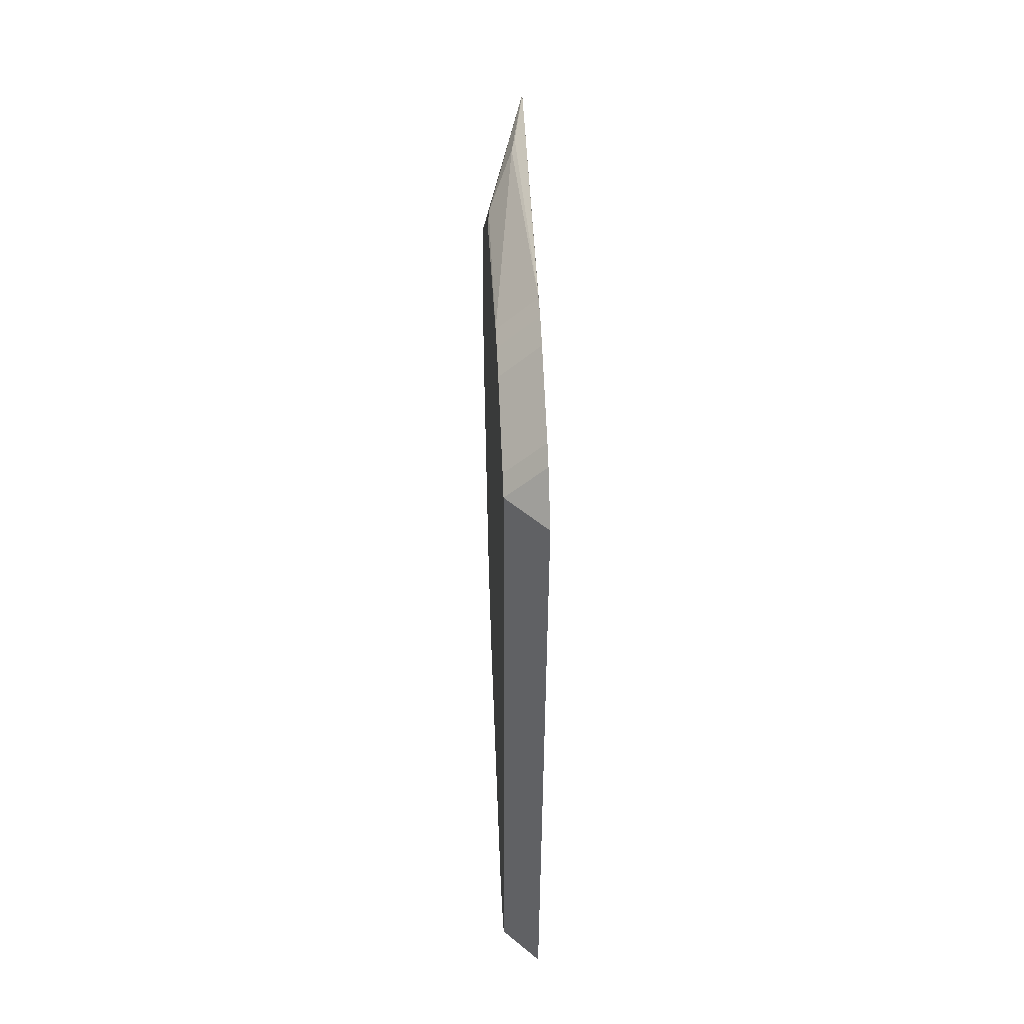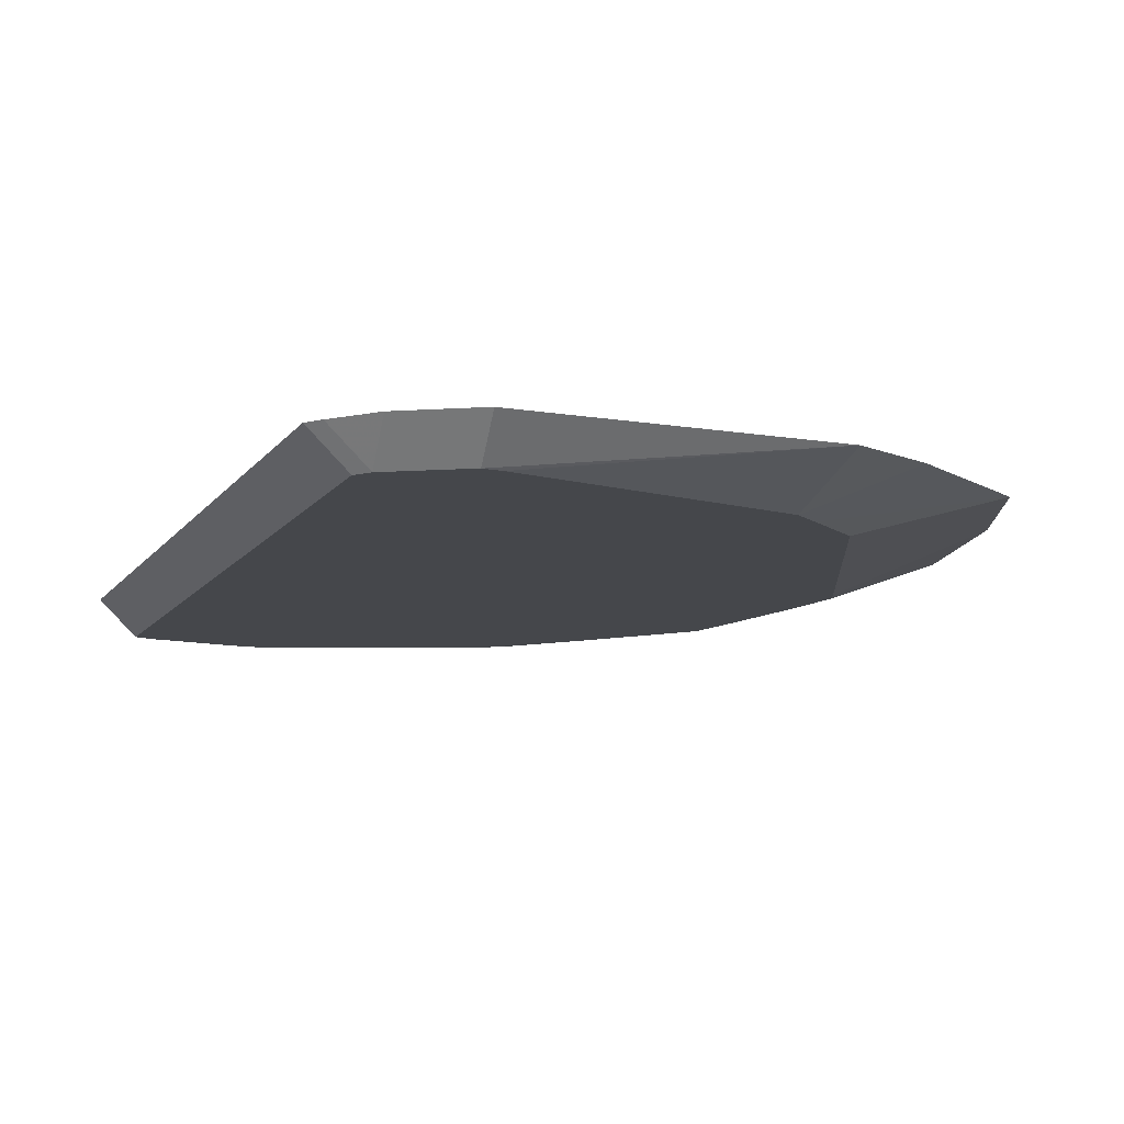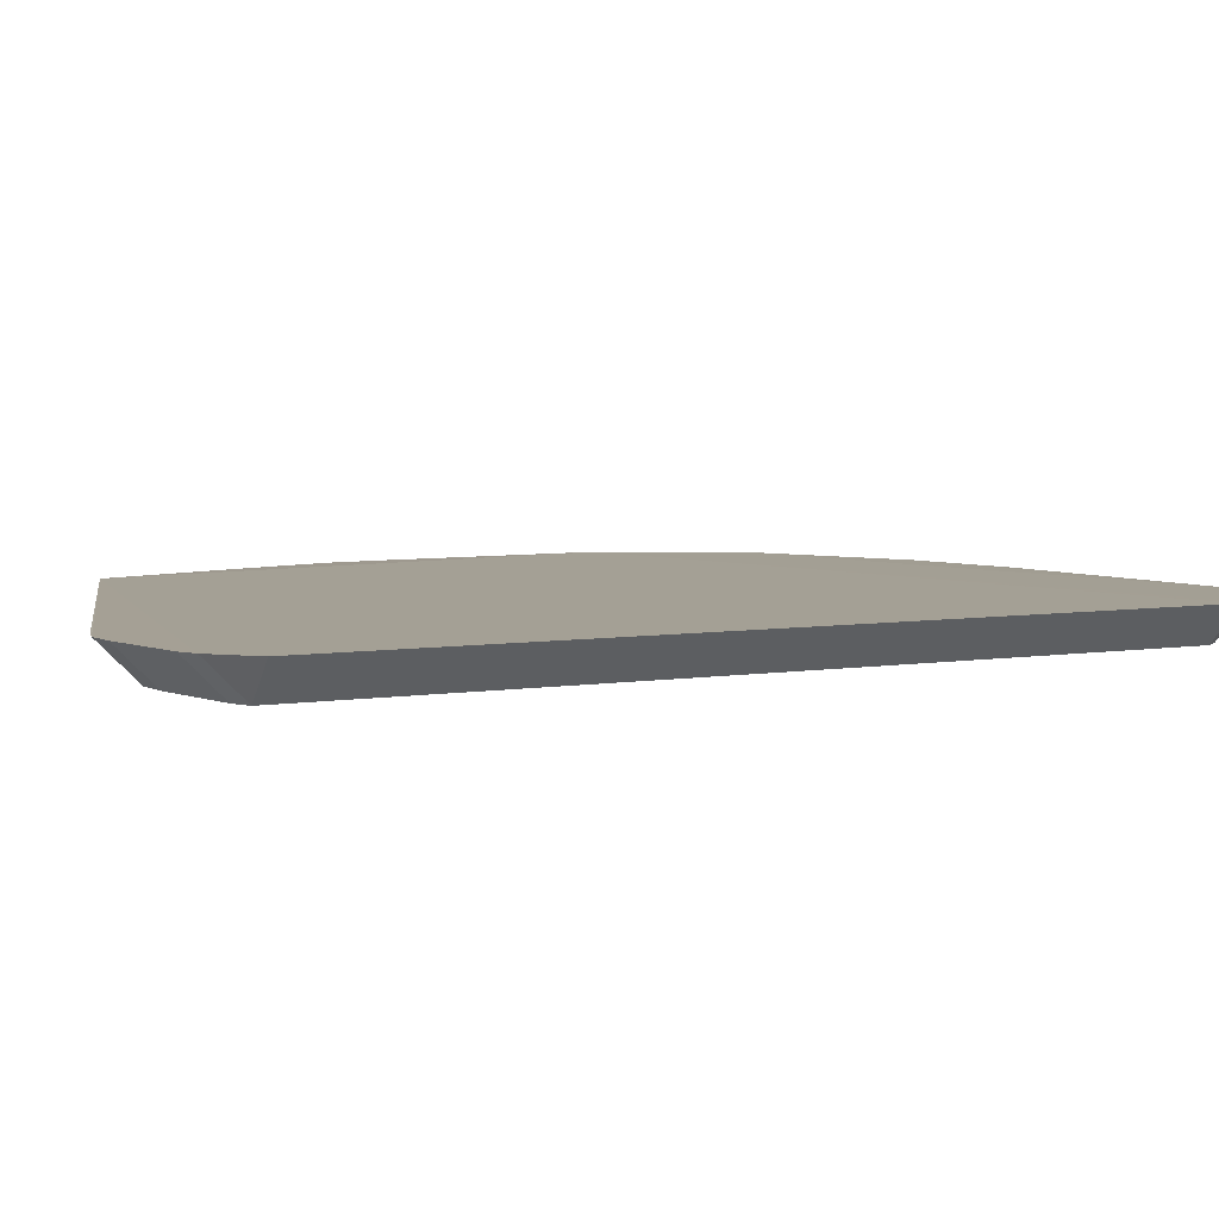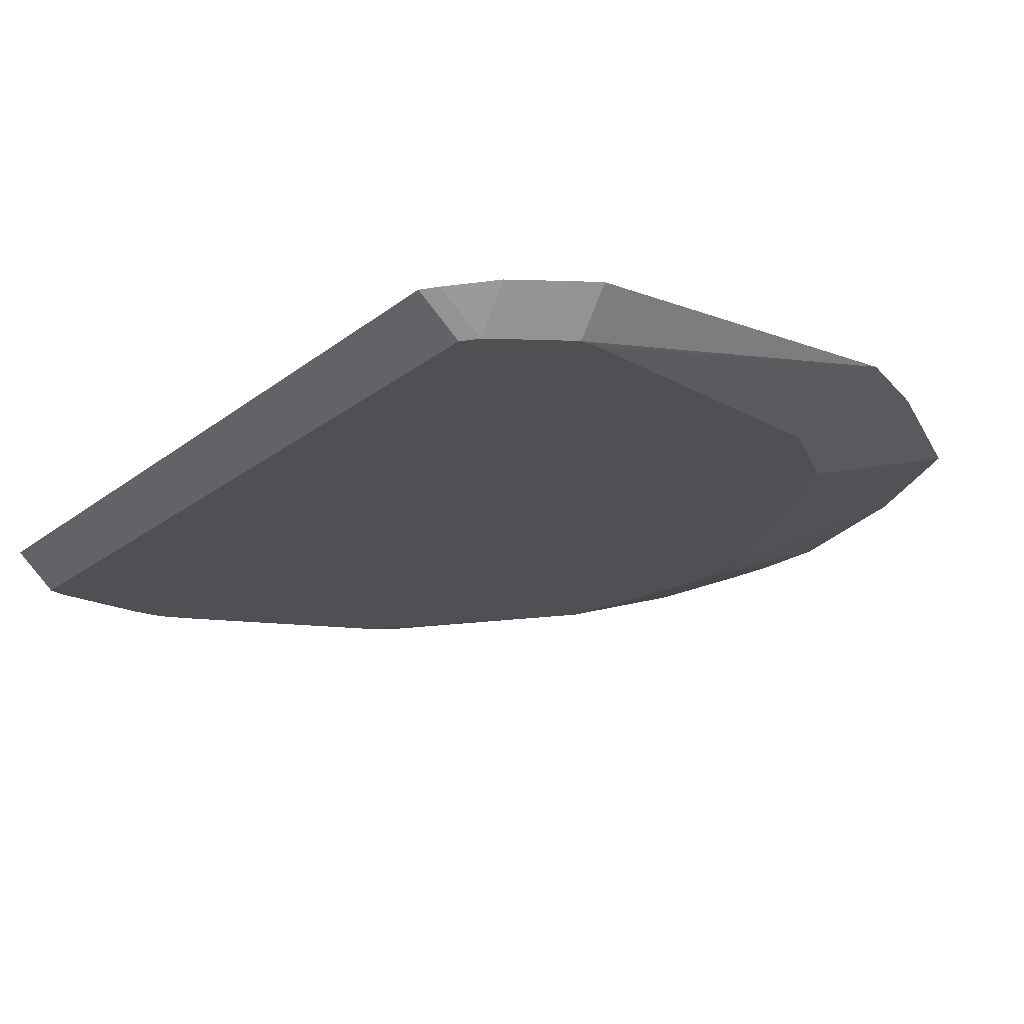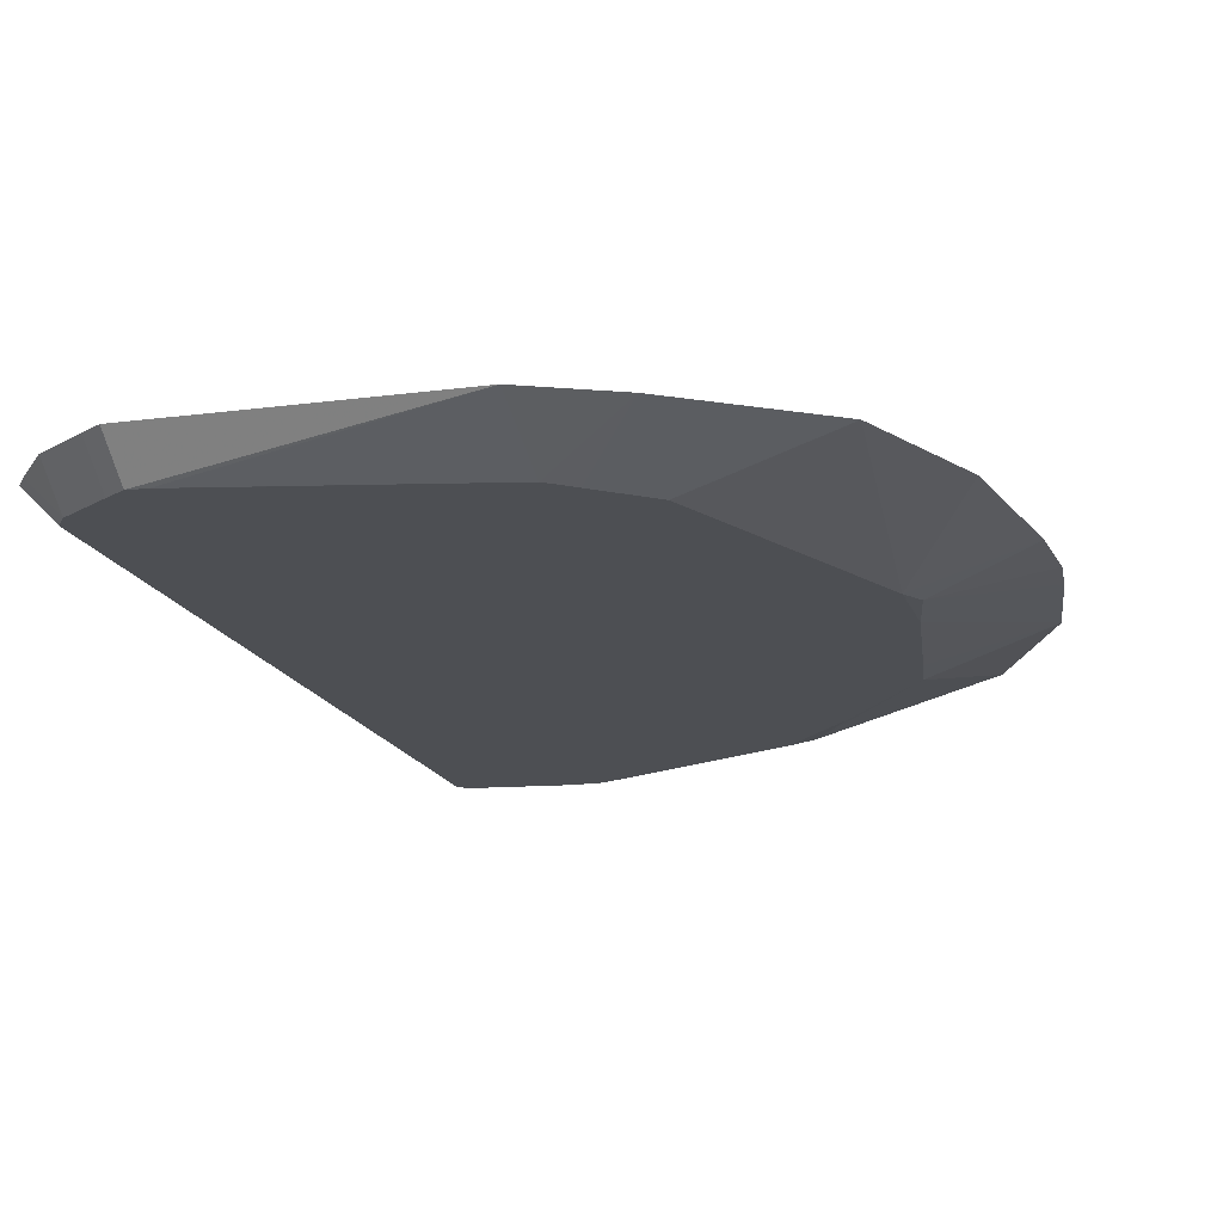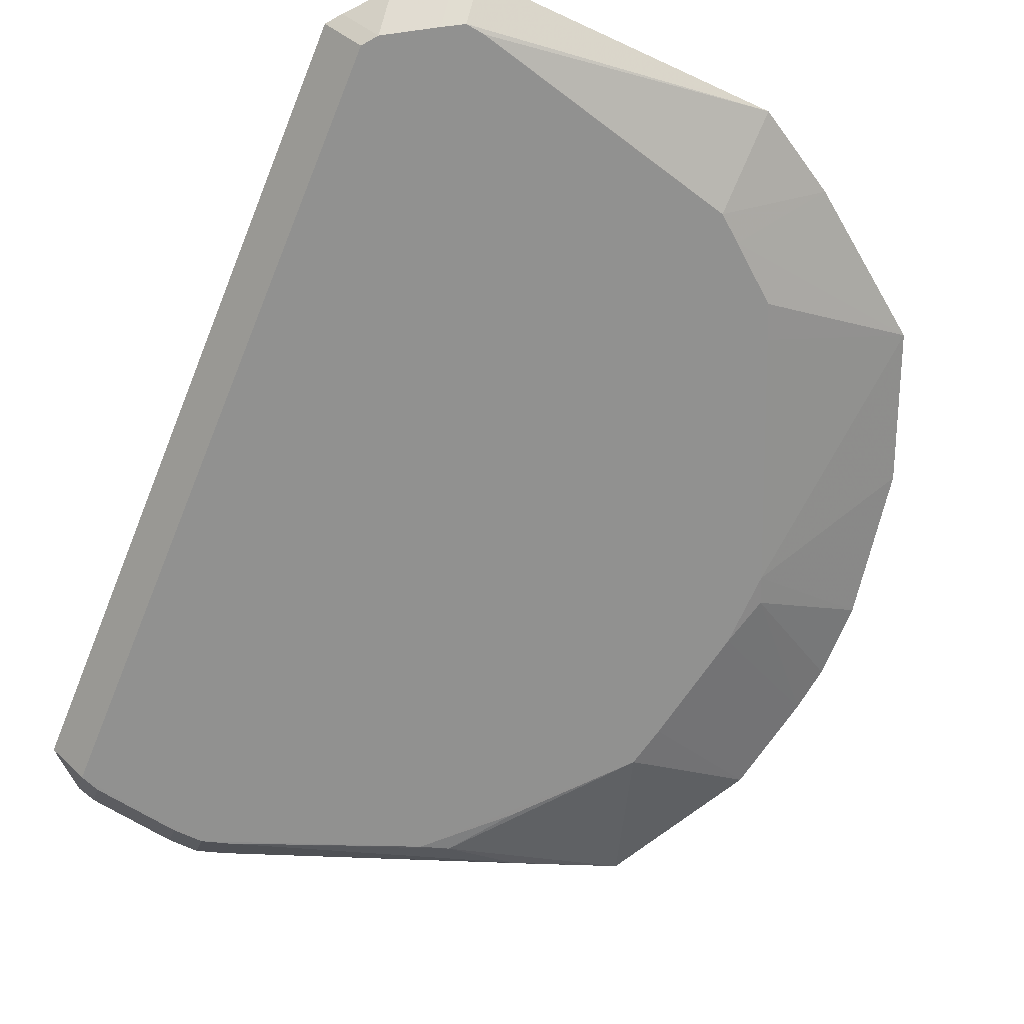
<metadata>
{"format":"obj","ext":"obj","renderer":"f3d","projection":"perspective","resolution":1024,"background":"white","views":[{"elev":50.4,"azim":-92.5,"up":"+Y"},{"elev":-10.4,"azim":-16.5,"up":"+Z"},{"elev":5.2,"azim":-115.0,"up":"+Z"},{"elev":-18.6,"azim":-29.7,"up":"+Z"},{"elev":-17.8,"azim":21.5,"up":"+Z"},{"elev":-65.9,"azim":-18.5,"up":"+Z"}]}
</metadata>
<code>
v 0.07162 -0.07775 0.009078
v 0.06793 -0.05639 0.001616
v 0.01172 -0.084 0.001613
v 0.05848 -0.0655 0.001616
v 0.07033 -0.04983 0.001615
v 0.03513 -0.07579 0.001614
v 0.09606 -0.05634 0.009601
v -0.02307 0.0897 0.008746
v -0.02307 0.08258 0.001618
v -0.0005526 -0.09494 0.008742
v -0.0005526 -0.08781 0.001614
v -0.02163 -0.08099 0.008745
v -0.0145 -0.08812 0.008745
v -0.0145 -0.08099 0.001617
v 0.002983 -0.08708 0.001616
v 0.07509 -0.03571 0.001614
v 0.05631 -0.08858 0.008474
v 0.05396 -0.06973 0.001617
v 0.08387 0.07136 0.009789
v 0.1082 0.0001019 0.009014
v 0.1053 -0.02851 0.009908
v 0.08665 -0.003878 0.001617
v -0.004627 -0.09301 0.008743
v -0.004627 -0.08588 0.001615
v -0.02401 -0.07832 0.008742
v -0.01688 -0.07832 0.001614
v 0.07703 0.04241 0.001612
v 0.01211 0.08393 0.001614
v -0.005863 0.09402 0.008744
v -0.005863 0.08689 0.001616
v 0.08539 0.01096 0.001614
v 0.06625 0.07509 0.007539
v 0.08113 0.02729 0.001613
v 0.1009 0.04345 0.009267
v 0.07941 0.03419 0.001614
v -0.03378 0.0808 0.008742
v -0.02665 0.08793 0.008742
v -0.02665 0.0808 0.001614
v -0.01099 0.0851 0.001614
v 0.02506 0.07964 0.001612
v 0.05781 0.06176 0.001616
v 0.08853 0.00129 0.00196
v 0.1076 0.01504 0.009426
v 0.1059 0.02396 0.009464
v 6.812e-05 0.09475 0.008742
v 6.812e-05 0.08762 0.001614
v 0.005503 0.09352 0.008754
v 0.005503 0.0864 0.001626
v 0.04261 0.07477 0.001613
v 0.06281 0.07554 0.006812
v 0.06314 0.05639 0.001615
v 0.04828 0.07358 0.001955
v 0.08387 0.07135 0.009789
v 0.03645 0.0764 0.001612
f 20 21 22
f 7 22 21
f 21 13 7
f 26 38 40
f 54 26 40
f 36 25 53
f 53 25 21
f 20 22 42
f 42 22 31
f 31 22 16
f 16 27 31
f 21 25 12
f 12 13 21
f 10 17 1
f 1 7 10
f 10 7 23
f 23 7 13
f 17 15 18
f 18 1 17
f 13 12 14
f 54 40 46
f 44 53 21
f 44 42 31
f 50 47 32
f 7 1 4
f 1 18 4
f 4 2 7
f 37 38 36
f 36 53 37
f 53 8 37
f 39 40 38
f 39 46 40
f 29 53 45
f 29 8 53
f 45 53 19
f 19 47 45
f 32 47 19
f 19 50 32
f 19 52 50
f 53 27 19
f 27 52 19
f 20 42 43
f 42 44 43
f 43 21 20
f 43 44 21
f 47 50 48
f 50 52 48
f 49 27 54
f 51 27 49
f 49 48 52
f 46 48 49
f 34 35 27
f 34 27 53
f 53 44 34
f 34 44 31
f 31 35 34
f 2 4 5
f 5 16 22
f 22 7 5
f 7 2 5
f 11 17 10
f 11 15 17
f 46 39 30
f 31 27 33
f 33 35 31
f 27 35 33
f 51 49 41
f 41 49 52
f 41 27 51
f 41 52 27
f 54 46 28
f 28 49 54
f 46 49 28
f 24 14 26
f 26 11 24
f 3 18 15
f 15 11 3
f 27 16 3
f 3 11 26
f 3 26 54
f 54 27 3
f 9 39 38
f 9 30 39
f 6 4 18
f 18 3 6
f 6 5 4
f 16 5 6
f 6 3 16
f 26 25 38
f 38 25 36
f 14 25 26
f 14 12 25
f 45 47 48
f 48 46 45
f 45 46 30
f 30 29 45
f 13 14 24
f 24 23 13
f 10 23 24
f 24 11 10
f 9 37 8
f 38 37 9
f 29 30 9
f 8 29 9

</code>
